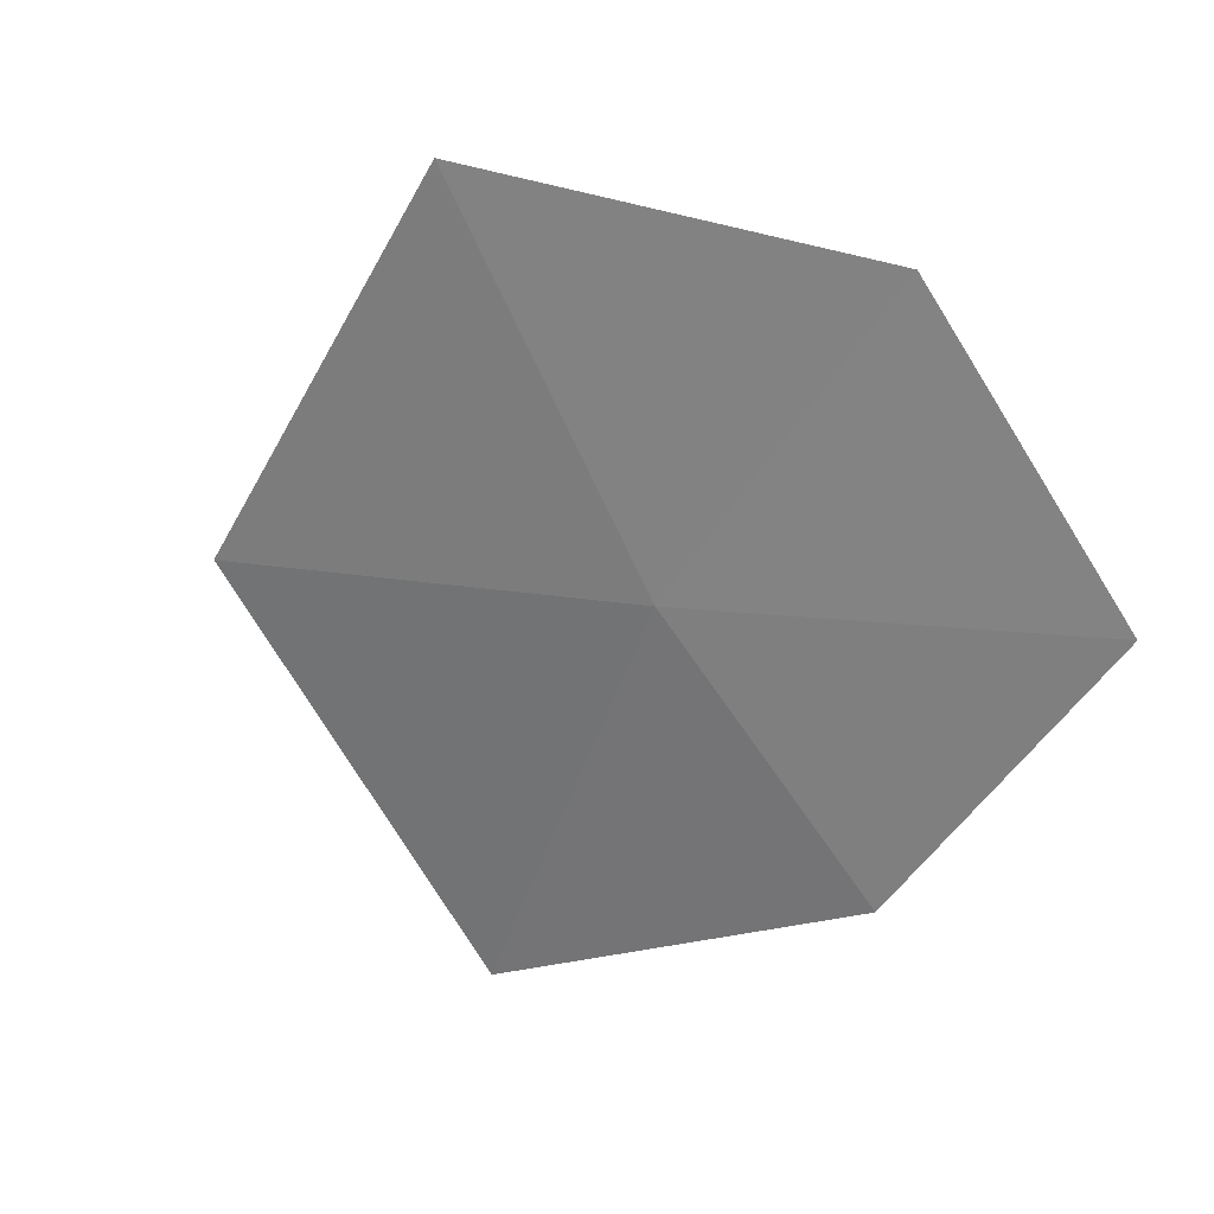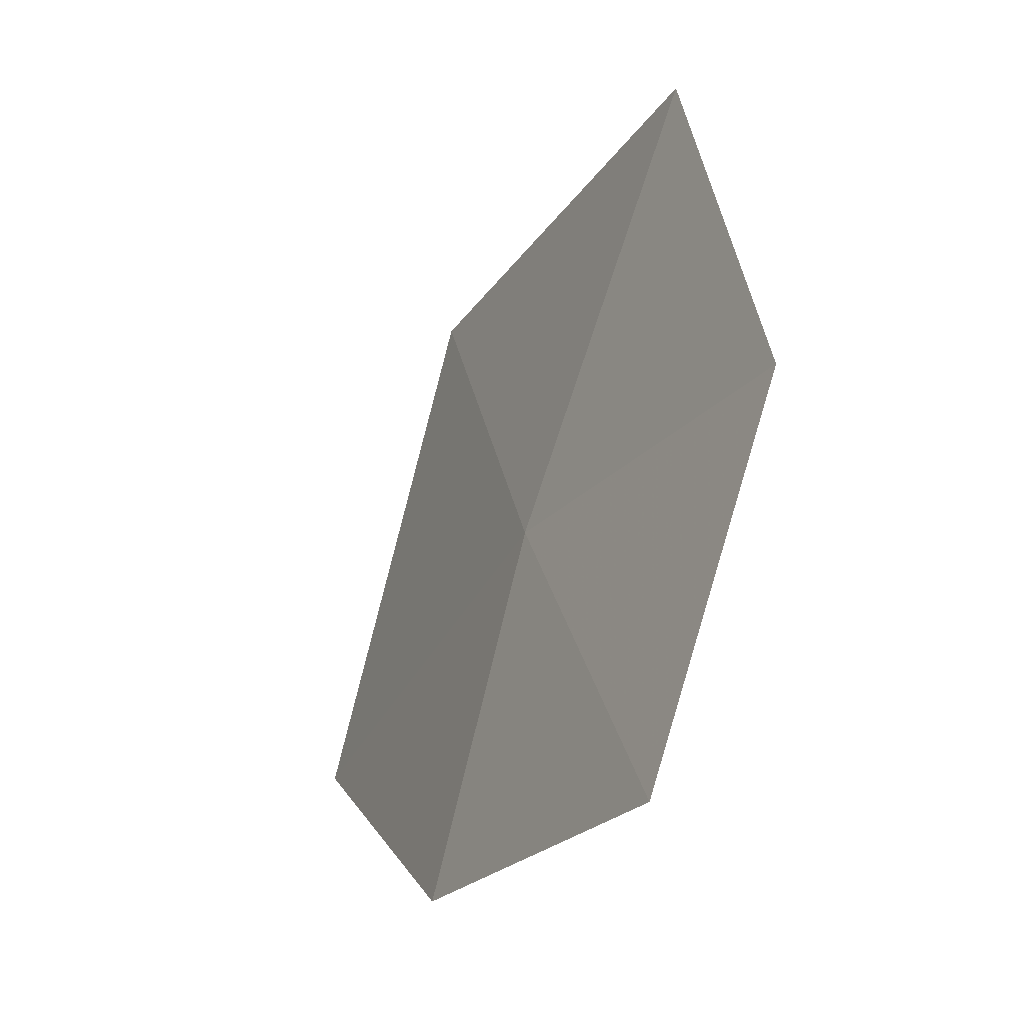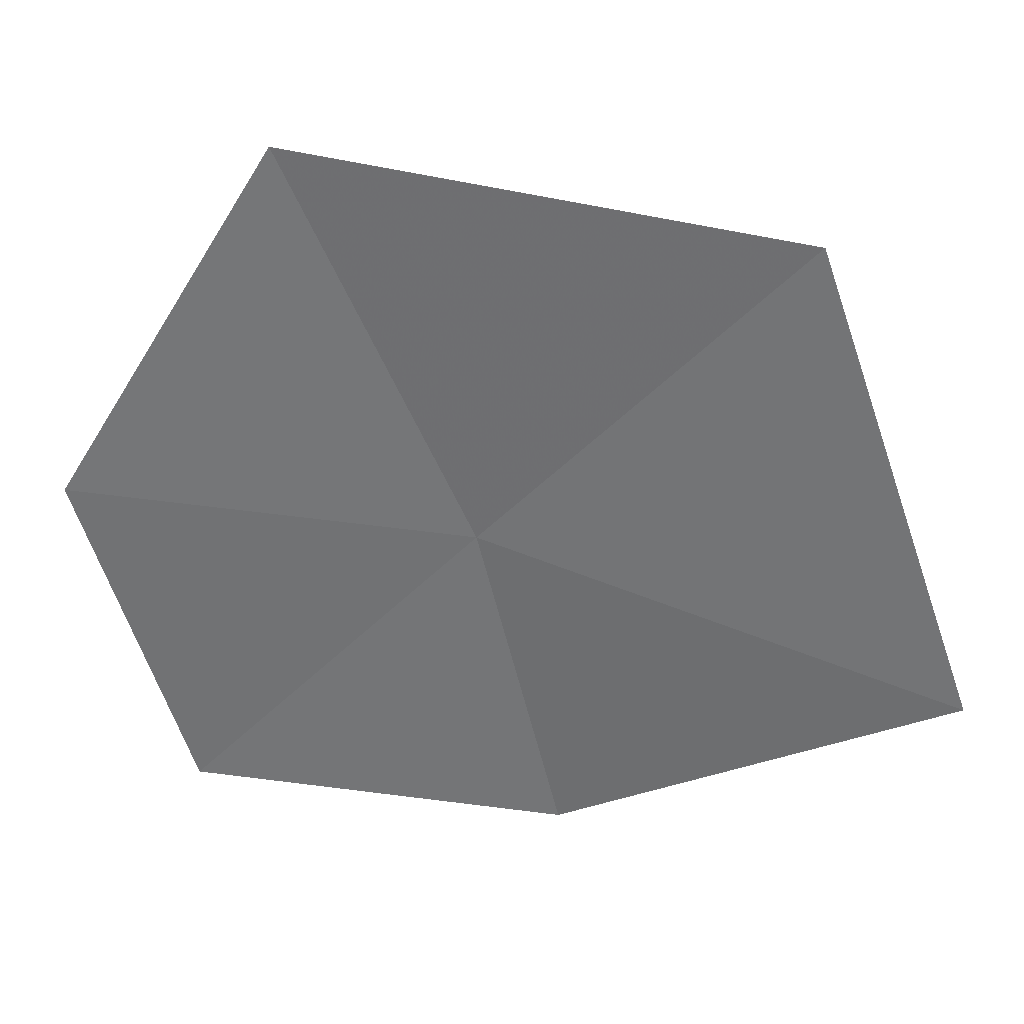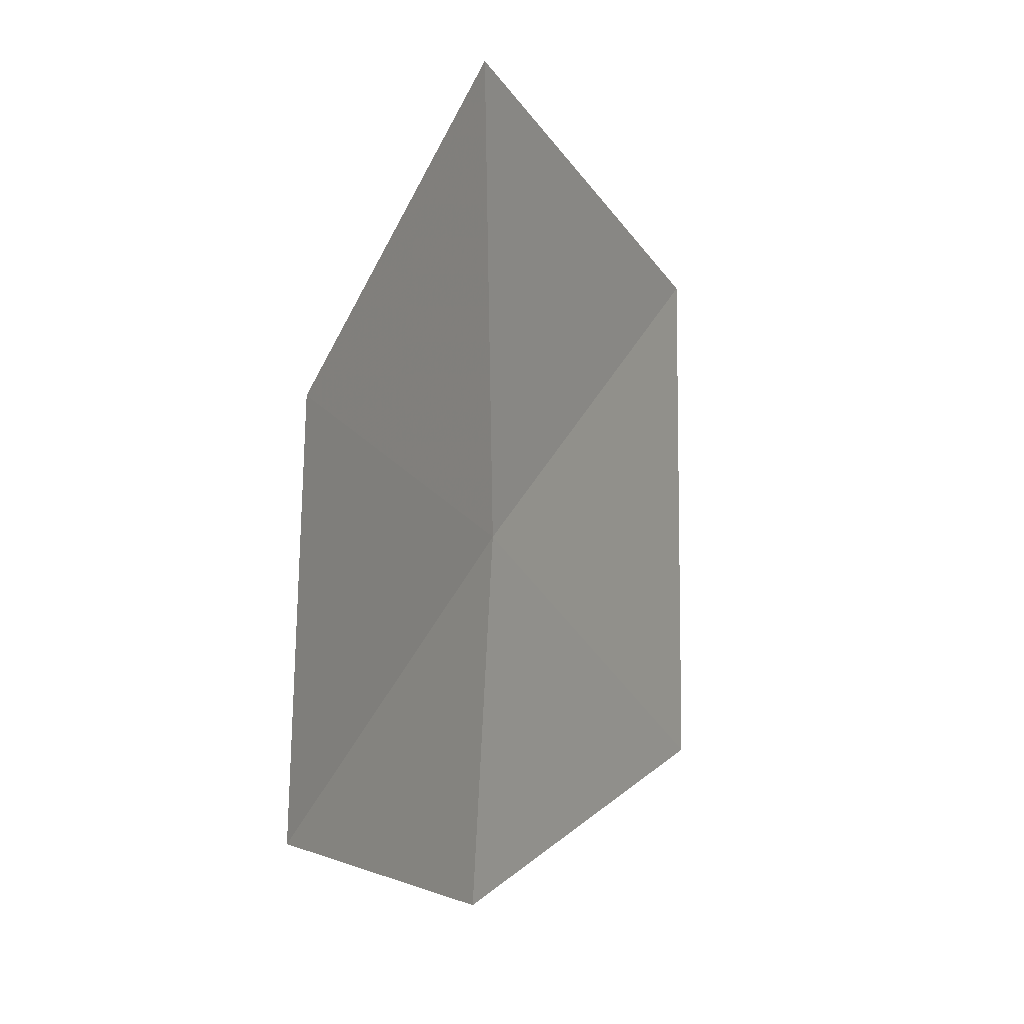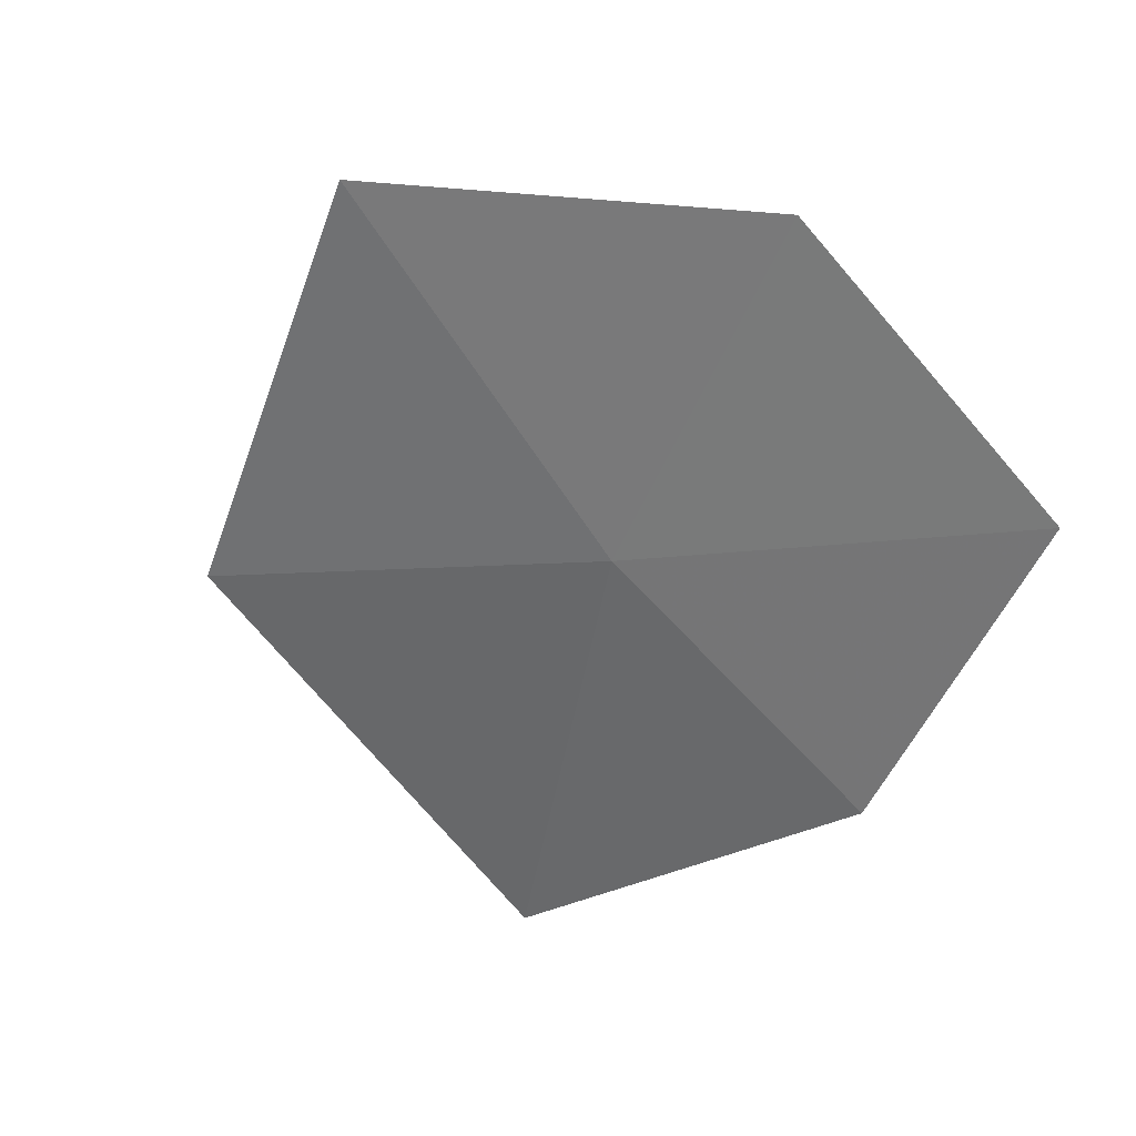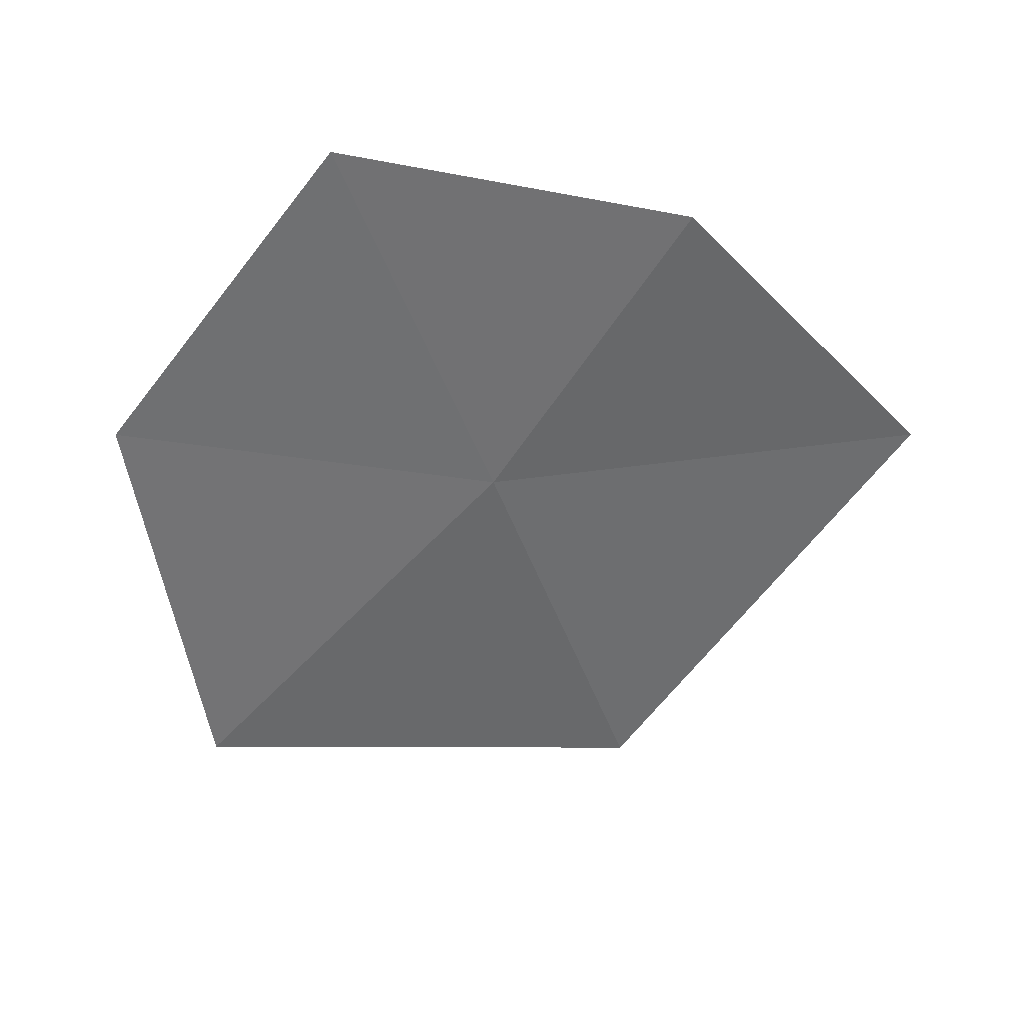
<metadata>
{"format":"obj","ext":"obj","renderer":"f3d","projection":"perspective","resolution":1024,"background":"white","views":[{"elev":-72.8,"azim":50.6,"up":"+Y"},{"elev":-16.5,"azim":43.4,"up":"+Z"},{"elev":23.6,"azim":166.1,"up":"+Z"},{"elev":-11.5,"azim":94.8,"up":"+Z"},{"elev":-71.9,"azim":59.6,"up":"+Y"},{"elev":-70.4,"azim":160.4,"up":"+Y"}]}
</metadata>
<code>
v -4.081 -9.338 37.81
v -3.545 -9.624 37.2
v -3.312 -9.564 37.9
v -4.266 -9.392 37.13
v -3.706 -9.319 38.62
v -4.977 -8.996 37.49
v -4.631 -8.988 38.46
f 1 2 3
f 1 4 2
f 1 3 5
f 1 5 7
f 1 7 6
f 1 6 4

</code>
